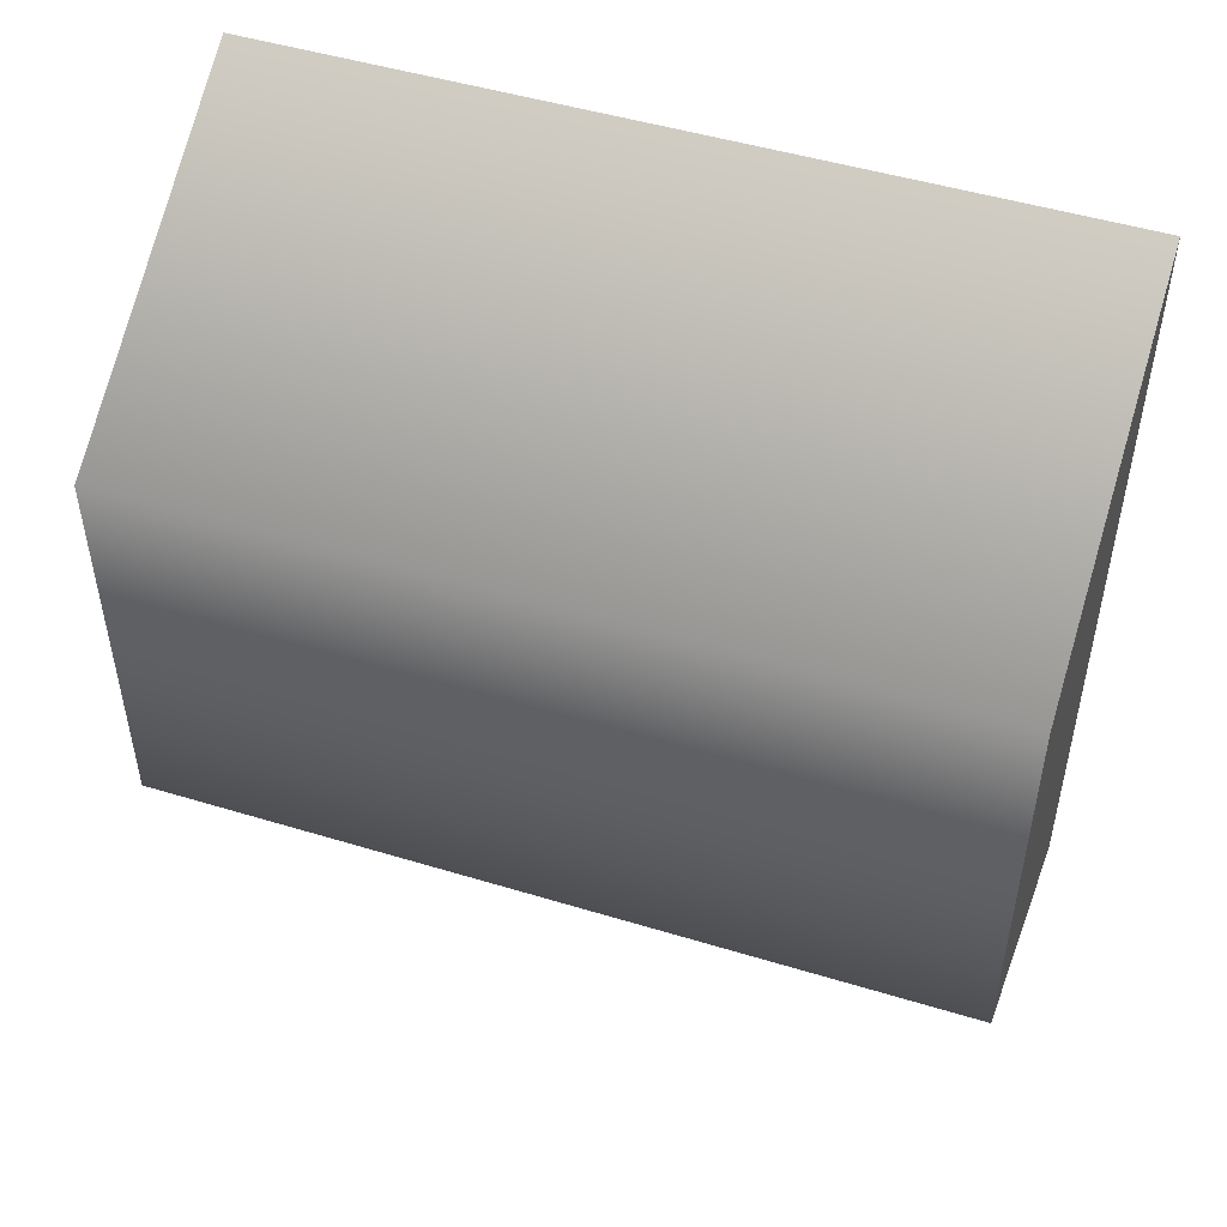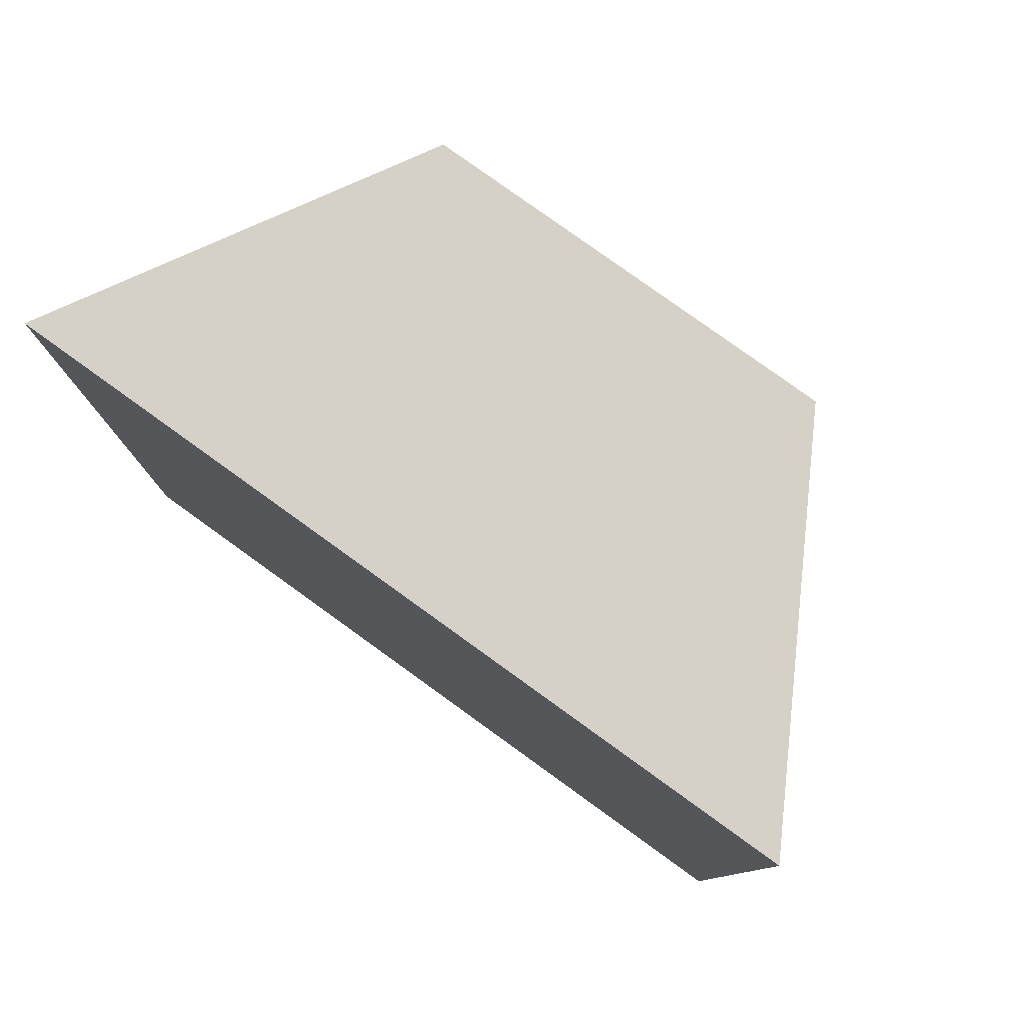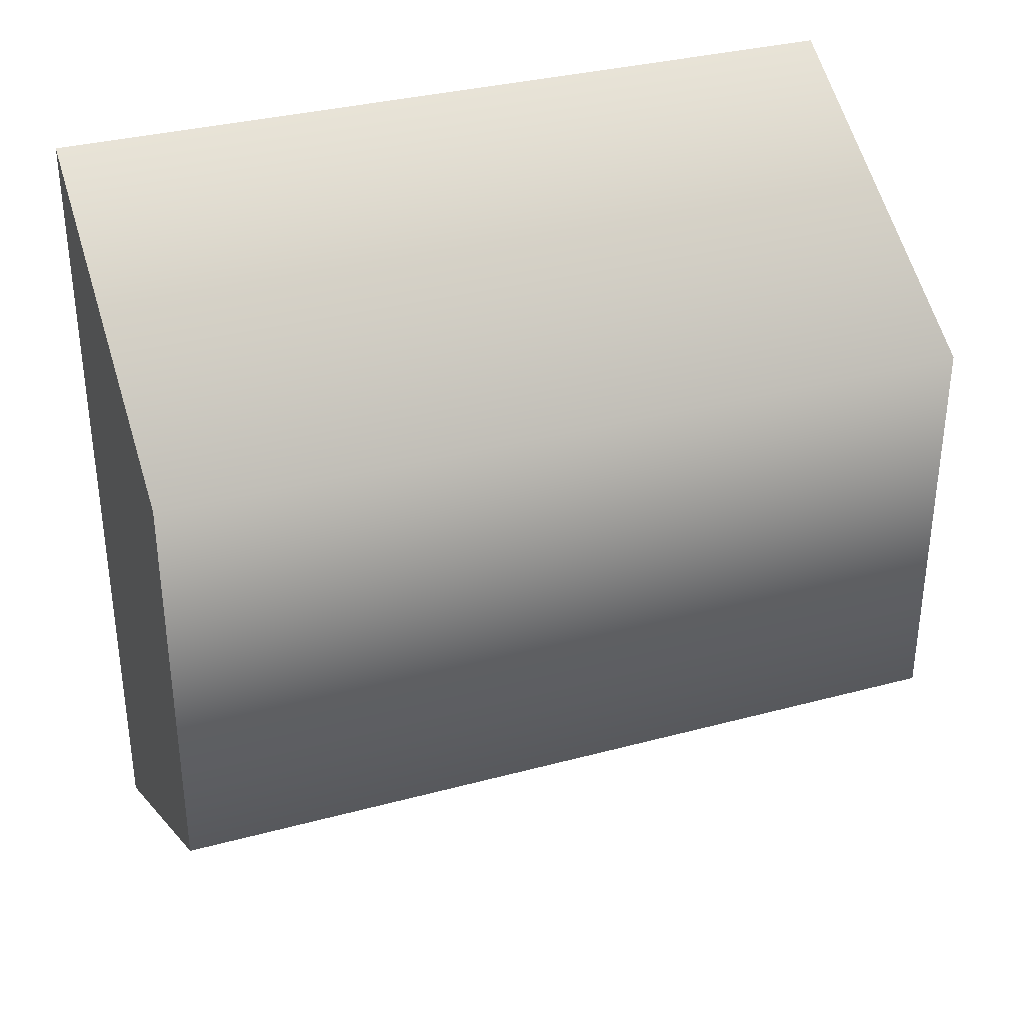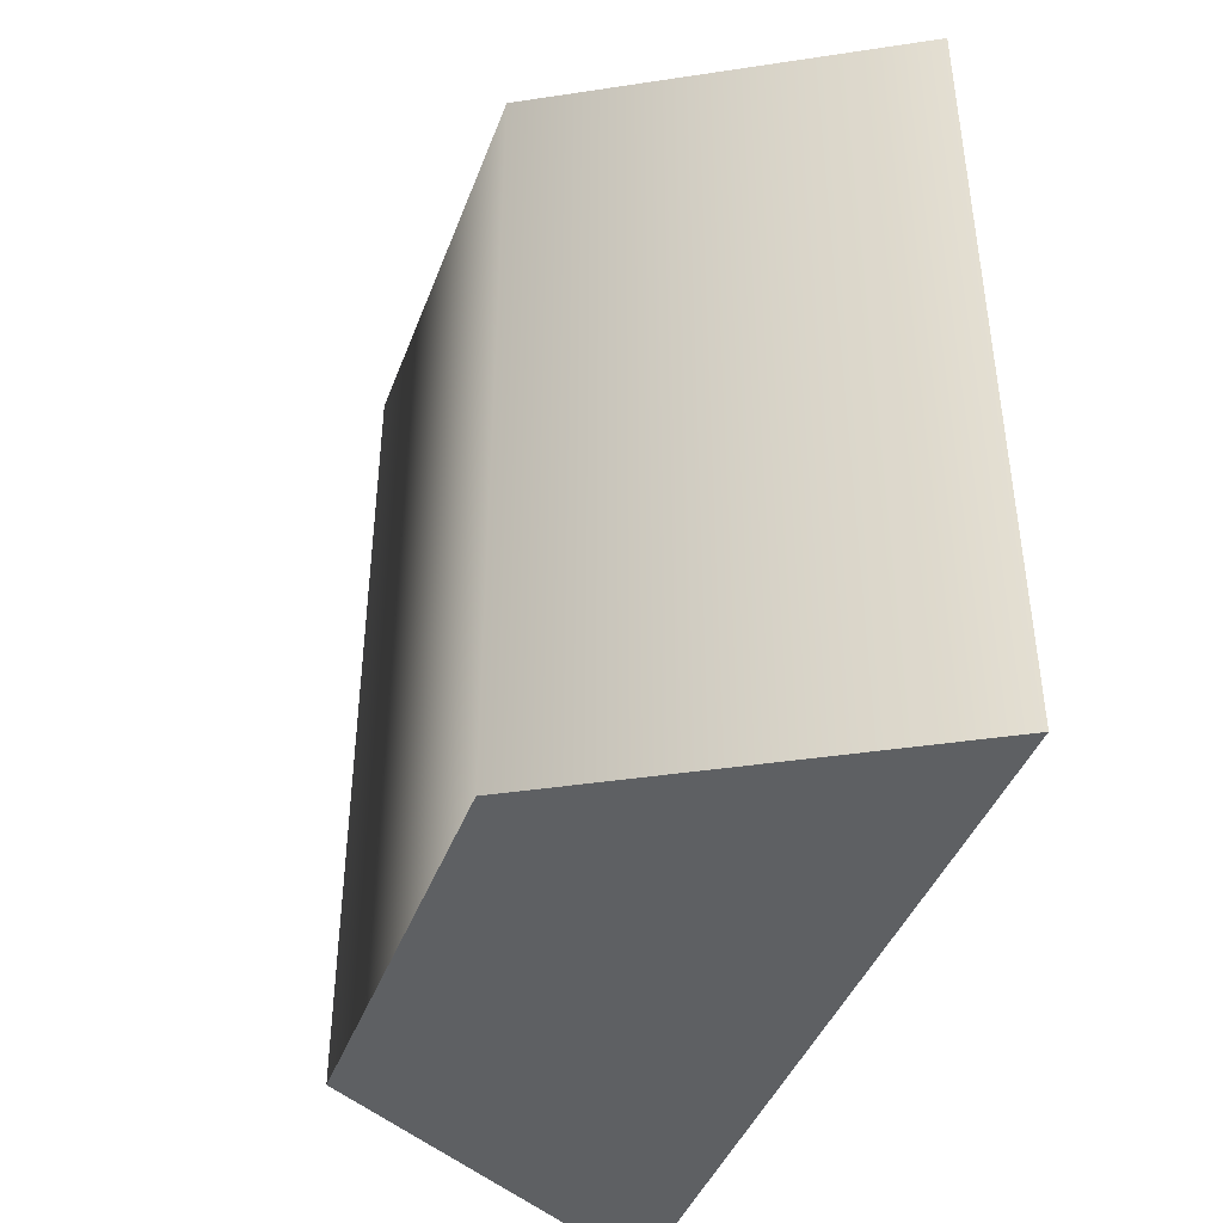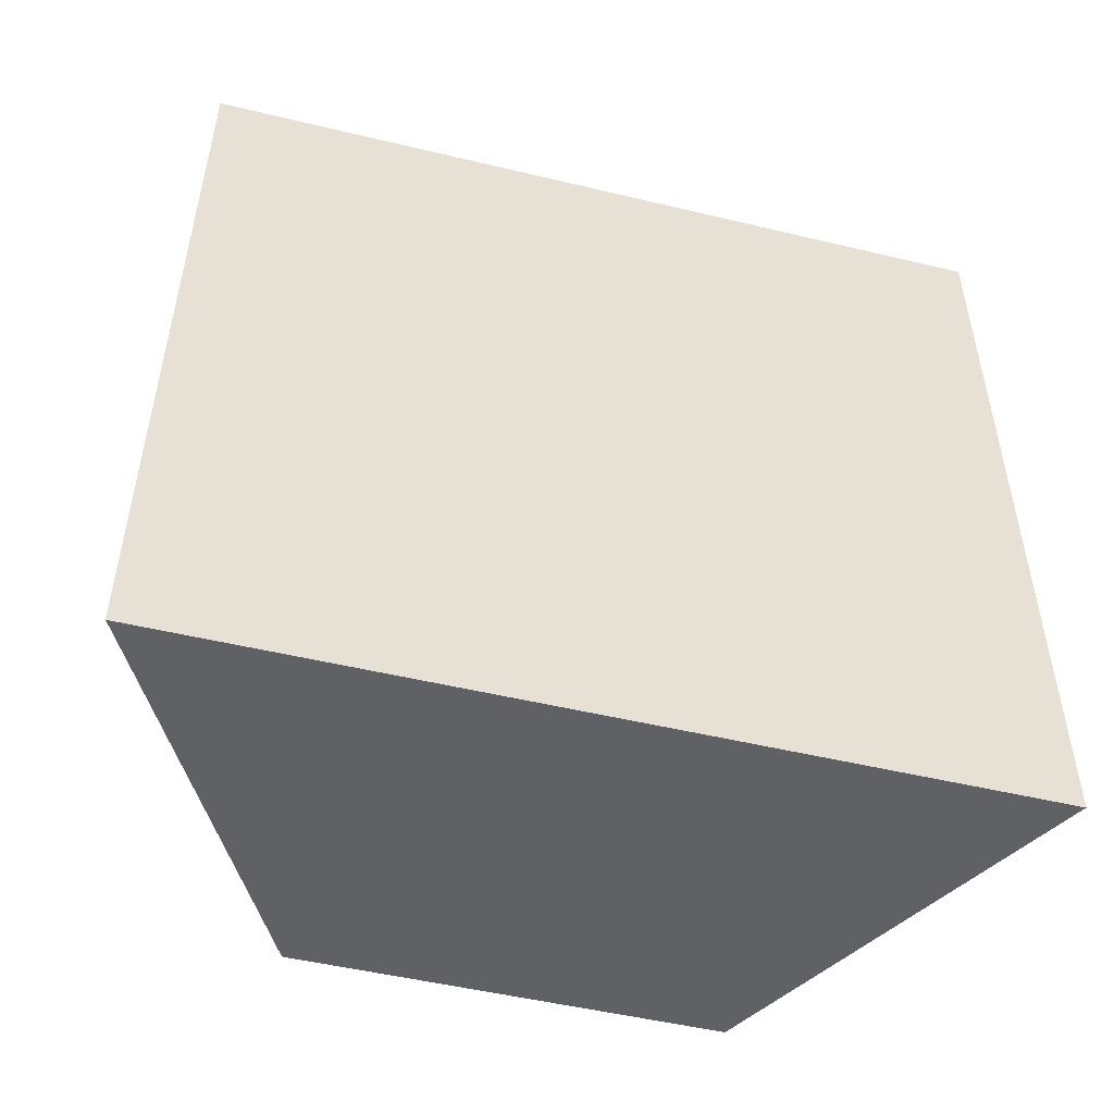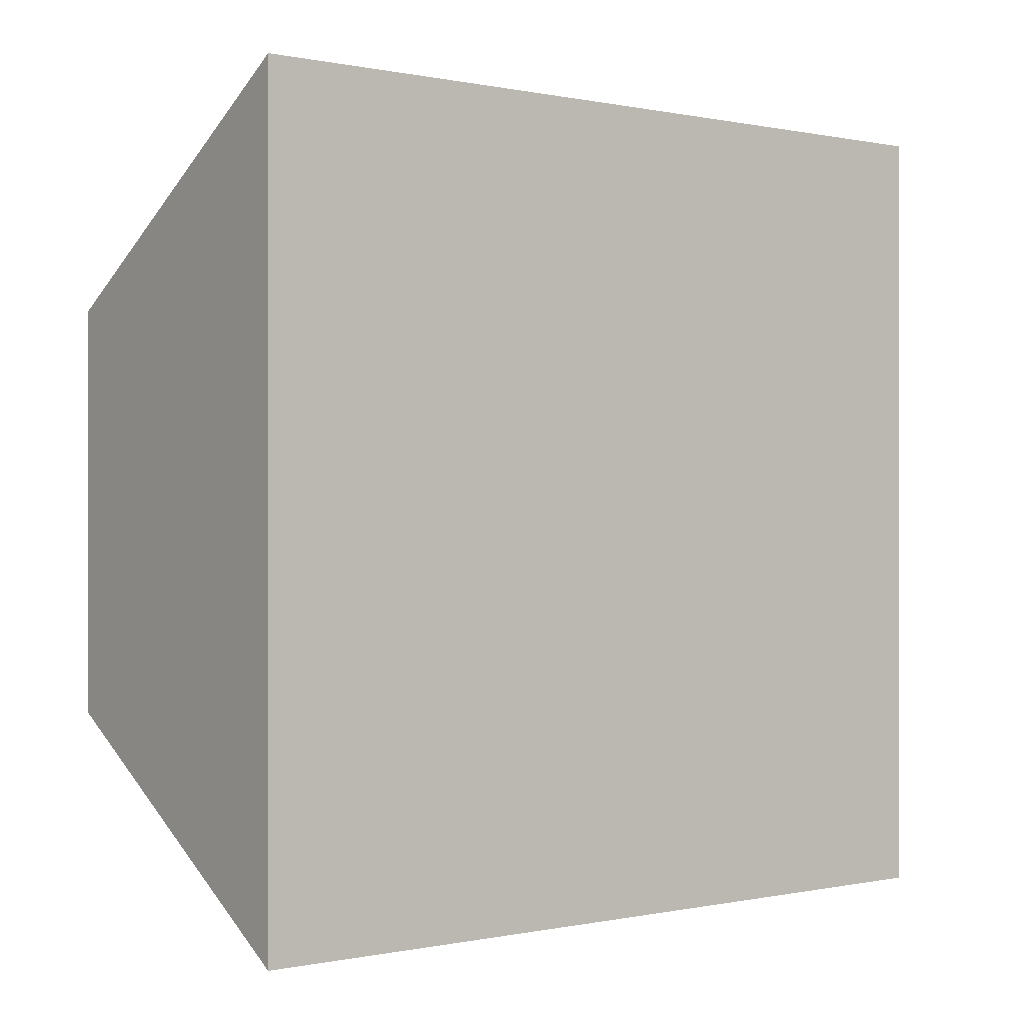
<metadata>
{"format":"obj","ext":"obj","renderer":"f3d","projection":"perspective","resolution":1024,"background":"white","views":[{"elev":49.2,"azim":108.6,"up":"+Z"},{"elev":79.5,"azim":-54.2,"up":"+Y"},{"elev":33.7,"azim":69.9,"up":"+Z"},{"elev":-42.3,"azim":160.2,"up":"+Y"},{"elev":-50.4,"azim":-104.7,"up":"+Y"},{"elev":0.0,"azim":-127.4,"up":"+Z"}]}
</metadata>
<code>
g shape-hexagon-half
v 0.2165 0 0.25 1 1 1
v 0.2165 0 -0.25 1 1 1
v -0.2165 0 0.5 1 1 1
v -0.2165 0 -0.5 1 1 1
v 0.2165 1 -0.25 1 1 1
v 0.2165 1 0.25 1 1 1
v -0.2165 1 -0.5 1 1 1
v -0.2165 1 0.5 1 1 1
f 3 2 1
f 2 3 4
f 7 6 5
f 6 7 8
f 7 2 4
f 2 7 5
f 6 2 5
f 2 6 1
f 6 3 1
f 3 6 8
f 3 7 4
f 7 3 8
g shape-hexagon-half
f 3 2 1
f 2 3 4
f 7 6 5
f 6 7 8
f 7 2 4
f 2 7 5
f 6 2 5
f 2 6 1
f 6 3 1
f 3 6 8
f 3 7 4
f 7 3 8

</code>
